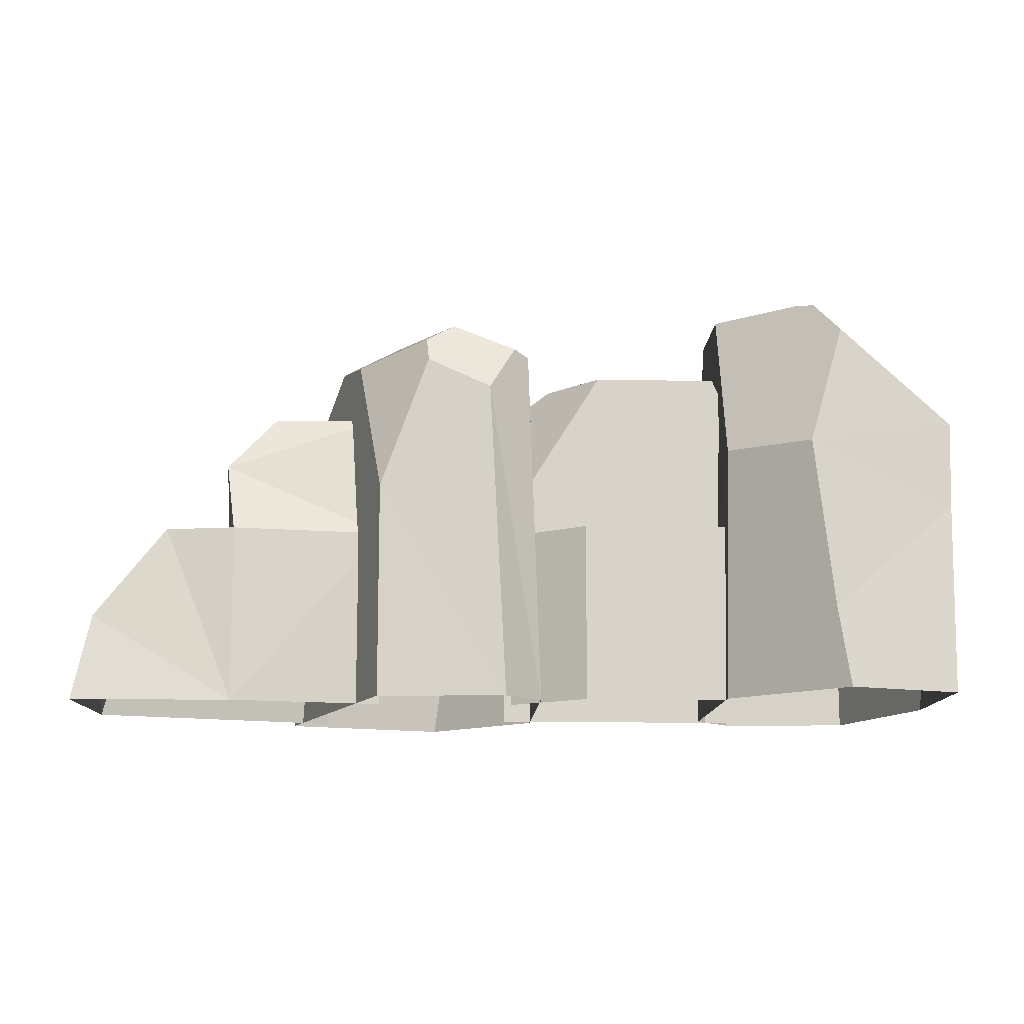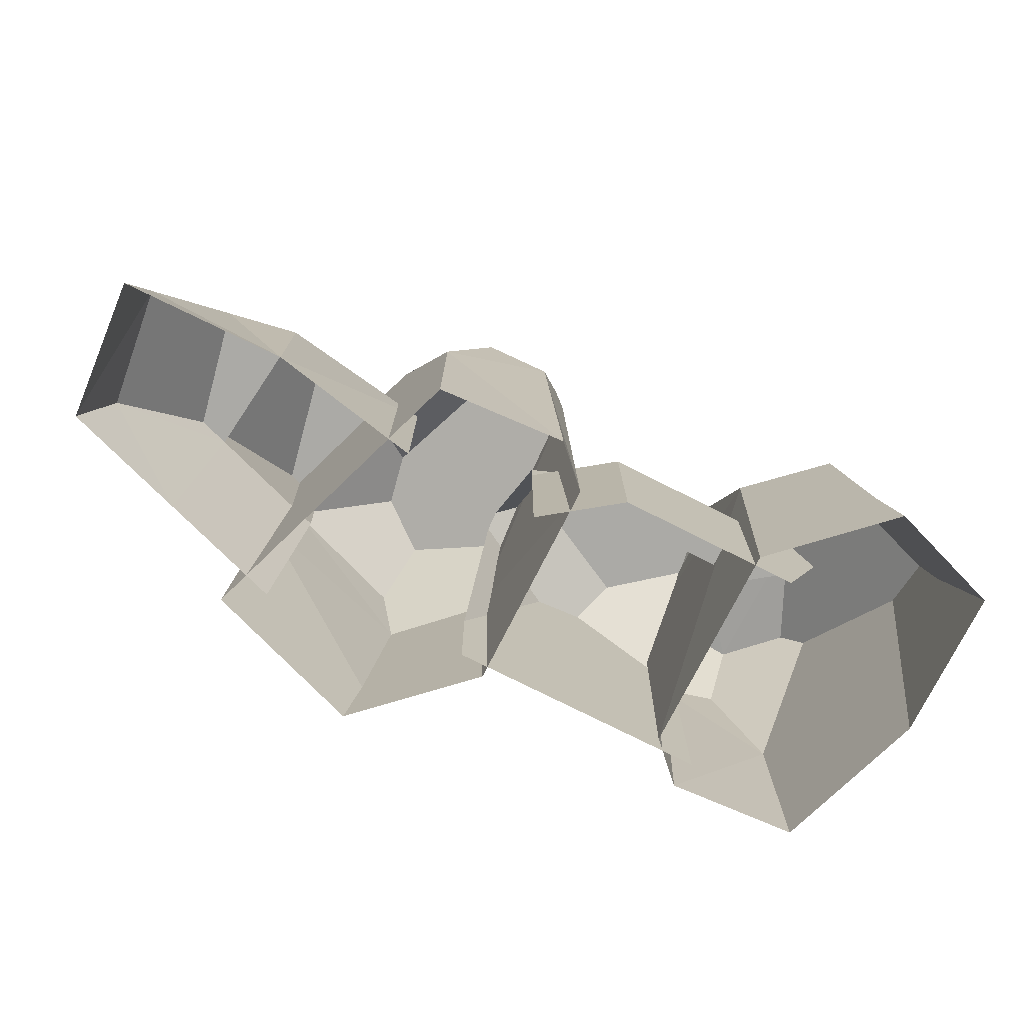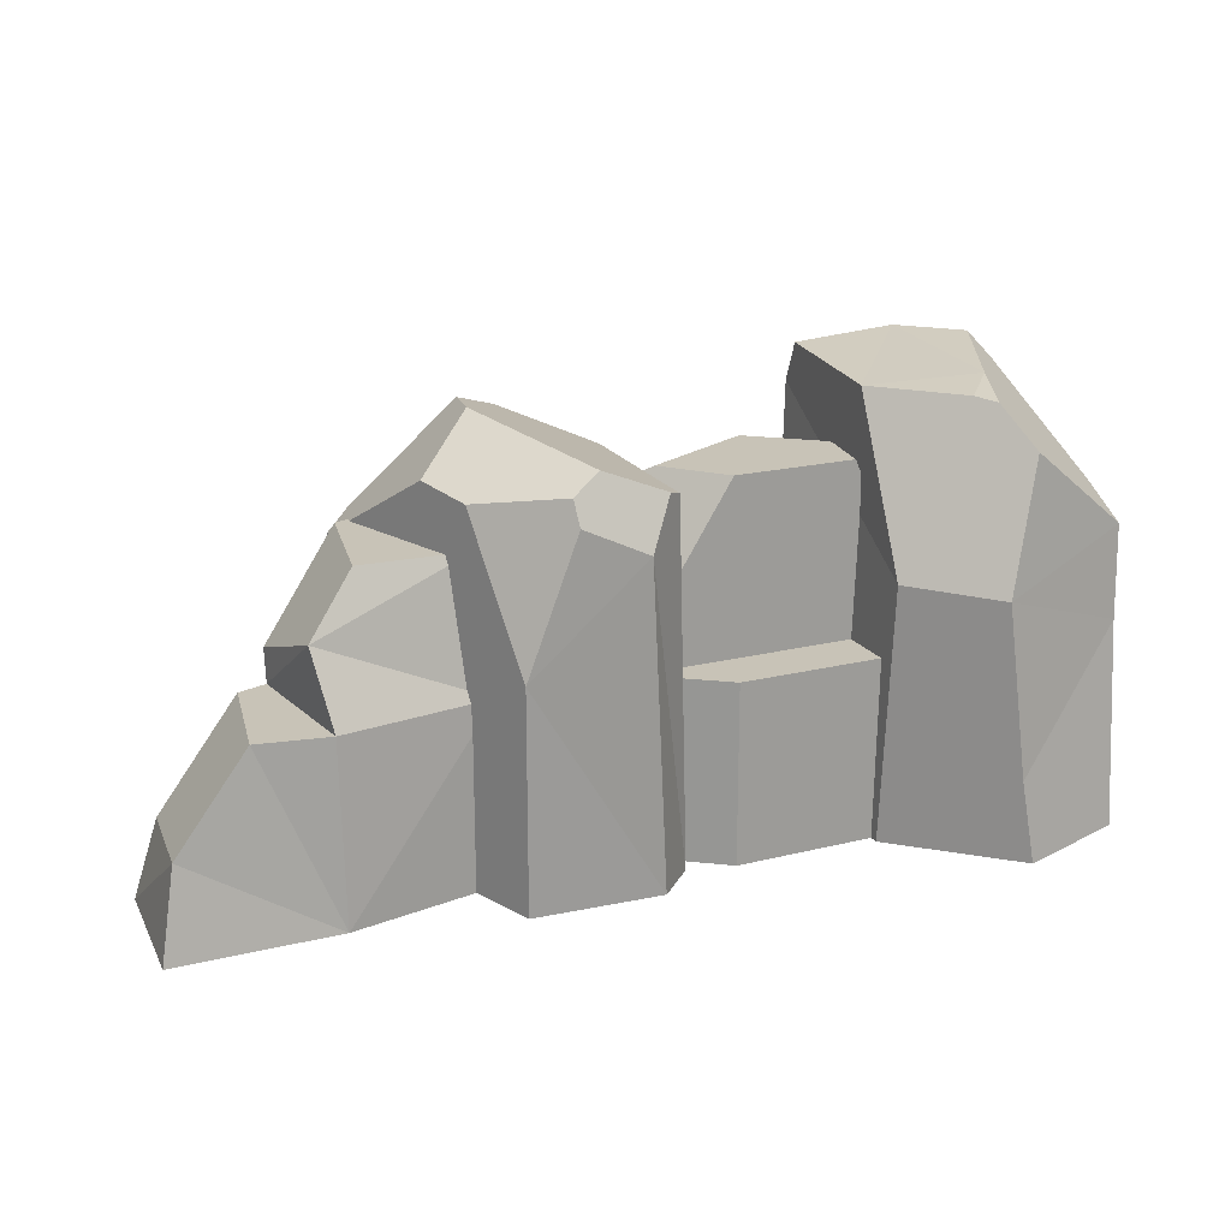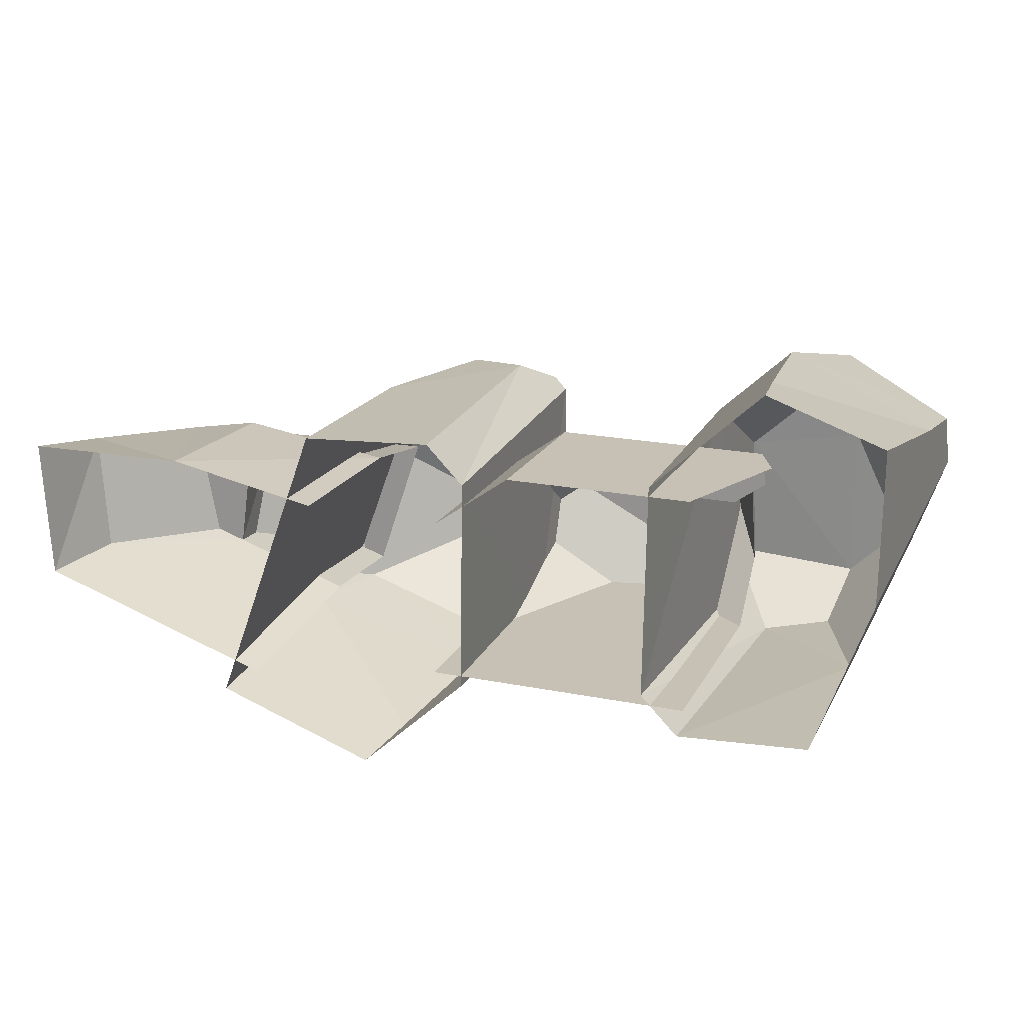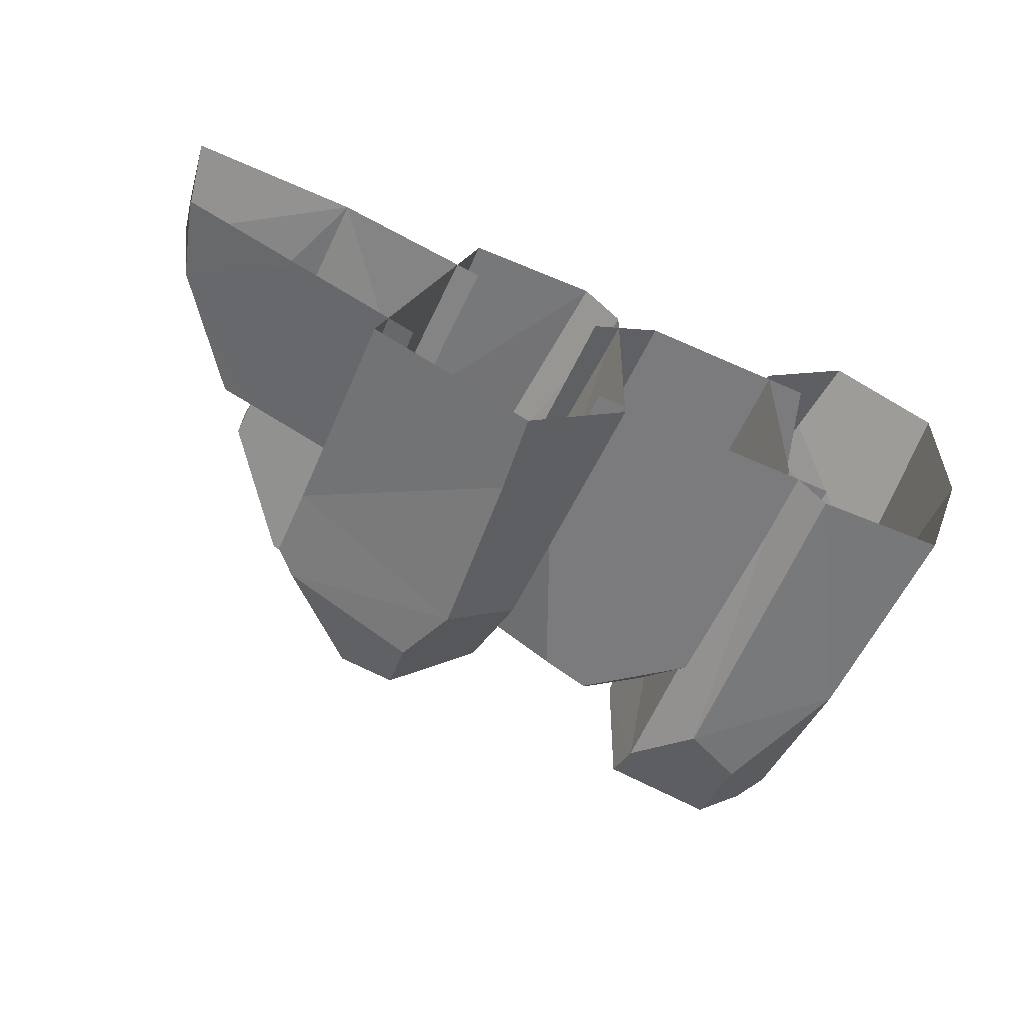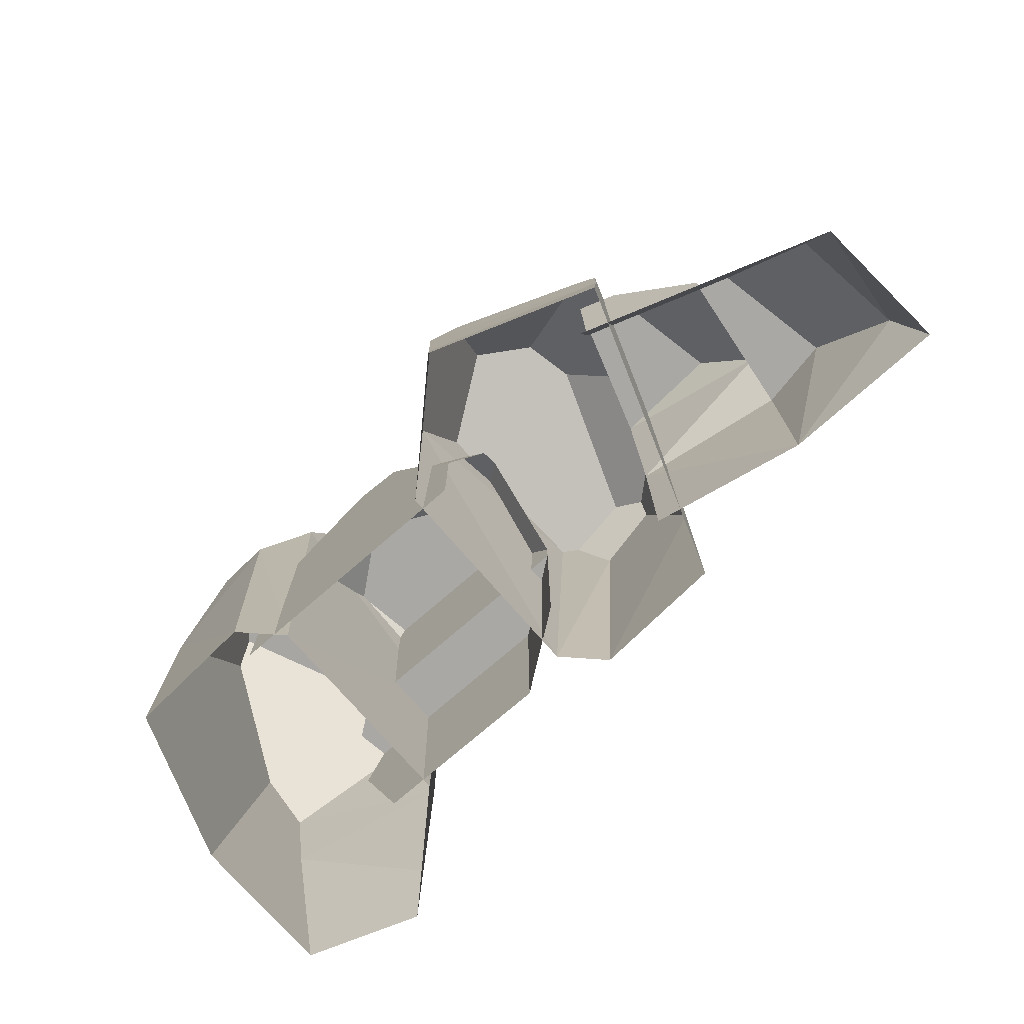
<metadata>
{"format":"obj","ext":"obj","renderer":"f3d","projection":"perspective","resolution":1024,"background":"white","views":[{"elev":-12.5,"azim":-1.9,"up":"+Y"},{"elev":-75.7,"azim":-26.0,"up":"+Y"},{"elev":19.8,"azim":-24.0,"up":"+Y"},{"elev":18.2,"azim":19.8,"up":"+Z"},{"elev":-58.3,"azim":-24.8,"up":"+Z"},{"elev":-74.9,"azim":-138.3,"up":"+Y"}]}
</metadata>
<code>
g Rock_Wall_02
v -1.059 0 0.9179
v -1.059 1.44 0.9179
v -1.748 0 -0.9765
v -1.682 1.44 -0.7928
v -0.7343 2.328 0.9471
v -0.6171 0.5342 -1.311
v -0.6884 0 -1.362
v 0.02428 0 -0.7041
v -0.5051 1.668 -1.239
v -0.007562 1.701 -0.7801
v 0.04532 0 0.7071
v -0.1991 0 0.9582
v -0.3108 2.126 0.9853
v -1.669 1.925 -0.7587
v -0.644 2.115 -1.137
v -1.517 2.061 -0.8034
v -0.01486 2.378 -0.4459
v -0.1368 2.435 0.8369
v -0.04176 2.396 0.7577
v -0.8877 2.732 -0.5745
v -0.5566 2.596 -0.8172
v -1.225 2.394 0.4607
v -1.359 2.451 0.09476
v -0.7501 2.489 0.8816
v -0.9536 2.761 -0.2216
v -0.5603 2.607 0.8113
v -3.08 0 -0.2629
v -1.493 0 -0.8131
v -1.411 1.2 -0.5887
v -2.286 0 -0.538
v -2.205 1.2 -0.3136
v -1.06 0 0.4471
v -1.06 1.2 0.4471
v -3.137 0 0.6598
v -2.075 1.2 0.6162
v -2.06 0 0.6603
v -1.429 2.056 -0.6378
v -1.116 2.056 0.2919
v -2.931 0.522 -0.2067
v -2.398 1.2 -0.2482
v -3.024 0.5886 0.5698
v -2.545 1.2 0.5371
v -1.679 2.056 -0.551
v -1.831 2.056 0.2627
v -2.15 1.679 0.4096
v -2.209 1.425 -0.3265
v -0.1509 0 0.4225
v -0.1651 0 -0.6274
v 1.557 0 -0.6507
v -0.1509 1.192 0.4225
v 1.557 1.192 -0.6507
v 1.571 1.192 0.3993
v 0.3517 0 0.7793
v 0.3517 1.192 0.7793
v 1.78 1.192 0.548
v 1.299 2.347 0.4029
v 1.571 1.722 0.3993
v 1.75 1.192 0.7605
v -0.1509 1.356 0.4225
v 0.4749 2.347 0.4141
v 0.1347 2.347 0.0354
v -0.1589 2.172 -0.1664
v -0.1651 0.7396 -0.6274
v 0.03729 1.192 -0.6302
v -0.1636 1.192 -0.516
v -0.1605 2.11 -0.2897
v 0.4417 2.096 -0.6356
v 1.557 1.575 -0.6507
v 1.562 1.955 -0.2542
v 1.357 2.347 -0.01108
v 0.9033 2.347 -0.3683
v 0.7767 2.18 -0.6402
v 1.56 0 0.763
v 1.882 0.8895 0.7587
v 2.379 0 -0.7952
v 2.379 1.44 -0.7952
v 2.109 2.892 -0.5946
v 2.054 2.328 -0.8244
v 1.365 2.863 -0.5255
v 1.84 2.78 0.8156
v 1.339 2.791 0.3649
v 1.937 0.5342 1.434
v 2.008 0 1.485
v 1.295 0 0.8268
v 1.825 1.668 1.361
v 1.327 1.701 0.9029
v 1.274 0 -0.5844
v 1.519 0 -0.8355
v 1.63 2.126 -0.8625
v 1.368 2.592 -0.6391
v 2.602 2.721 -0.181
v 2.12 2.819 0.4925
v 2.463 2.892 -0.2597
v 1.949 2.753 0.9258
v 2.083 2.499 1.172
v 2.835 1.44 0.4601
v 2.746 0 0.2151
v 2.757 0 1.212
v 2.833 1.297 0.9976
v 2.868 1.895 0.9288
v 2.875 2.077 0.5685
f 2 13 5
f 8 6 10
f 10 9 15
f 96 100 99
f 16 14 23
f 11 19 13
f 10 17 19
f 22 5 24
f 22 23 14
f 30 27 39
f 38 44 45
f 62 60 61
f 54 58 52
f 71 61 60
f 76 89 78
f 94 92 80
f 78 77 91
f 84 82 86
f 86 81 90
f 82 98 99
f 89 87 90
f 76 101 96
f 97 76 96
f 2 12 13
f 20 25 21
f 26 18 19
f 97 99 98
f 21 25 17
f 26 24 5
f 81 77 79
f 9 10 6
f 8 7 6
f 10 11 8
f 12 2 1
f 6 7 3
f 23 25 20
f 20 16 23
f 4 14 16
f 57 70 56
f 38 43 44
f 18 13 19
f 12 11 13
f 43 29 46
f 22 2 5
f 22 24 26
f 91 76 78
f 90 77 78
f 36 33 35
f 1 4 3
f 64 68 51
f 39 40 31
f 31 30 39
f 17 15 21
f 26 13 18
f 35 40 42
f 69 72 71
f 101 95 100
f 31 46 29
f 34 36 41
f 100 85 99
f 22 4 2
f 49 63 51
f 63 64 51
f 64 66 67
f 62 59 60
f 28 31 29
f 46 44 43
f 55 52 58
f 50 54 52
f 57 56 60
f 60 59 57
f 27 41 39
f 67 72 68
f 20 15 16
f 63 65 64
f 17 26 19
f 66 62 61
f 86 95 80
f 72 67 71
f 67 61 71
f 70 60 56
f 71 70 69
f 74 58 54
f 52 59 50
f 76 88 89
f 93 91 77
f 31 45 46
f 78 89 90
f 85 86 82
f 84 83 82
f 95 94 80
f 80 81 86
f 86 87 84
f 88 76 75
f 36 42 41
f 81 79 90
f 82 83 98
f 89 88 87
f 25 22 26
f 16 9 4
f 73 54 53
f 81 80 92
f 92 93 77
f 93 92 91
f 94 95 92
f 33 45 35
f 91 92 101
f 85 82 99
f 6 4 9
f 39 42 40
f 50 53 54
f 96 101 100
f 97 75 76
f 97 96 99
f 81 92 77
f 10 19 11
f 57 69 70
f 38 37 43
f 43 37 29
f 91 101 76
f 90 79 77
f 36 32 33
f 1 2 4
f 64 67 68
f 17 10 15
f 26 5 13
f 35 31 40
f 69 68 72
f 101 92 95
f 100 95 85
f 22 14 4
f 49 48 63
f 64 65 66
f 28 30 31
f 46 45 44
f 27 34 41
f 20 21 15
f 17 25 26
f 86 85 95
f 67 66 61
f 70 71 60
f 52 57 59
f 31 35 45
f 86 90 87
f 36 35 42
f 25 23 22
f 16 15 9
f 73 74 54
f 33 38 45
f 6 3 4
f 39 41 42
f 50 47 53

</code>
